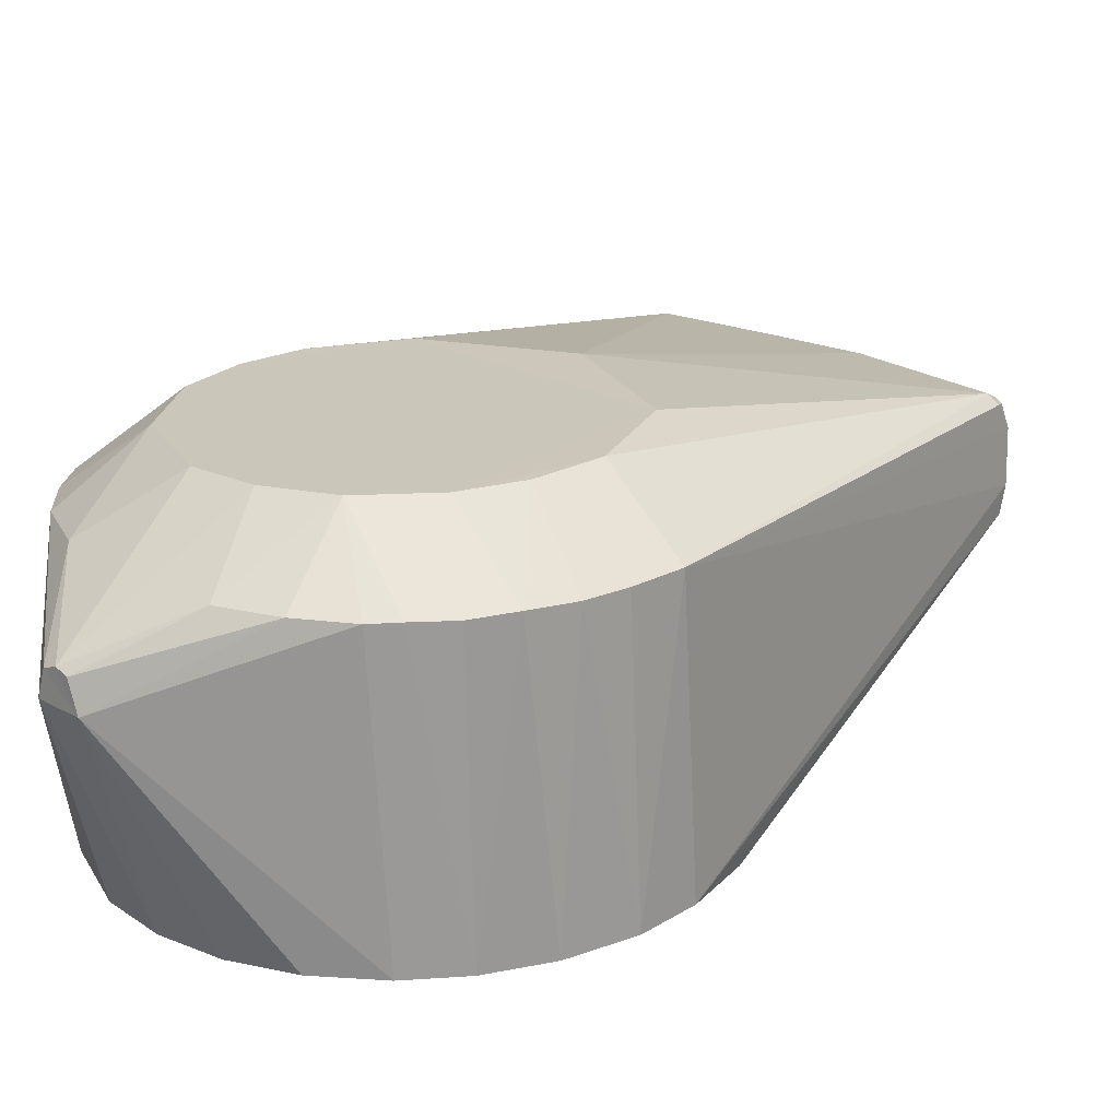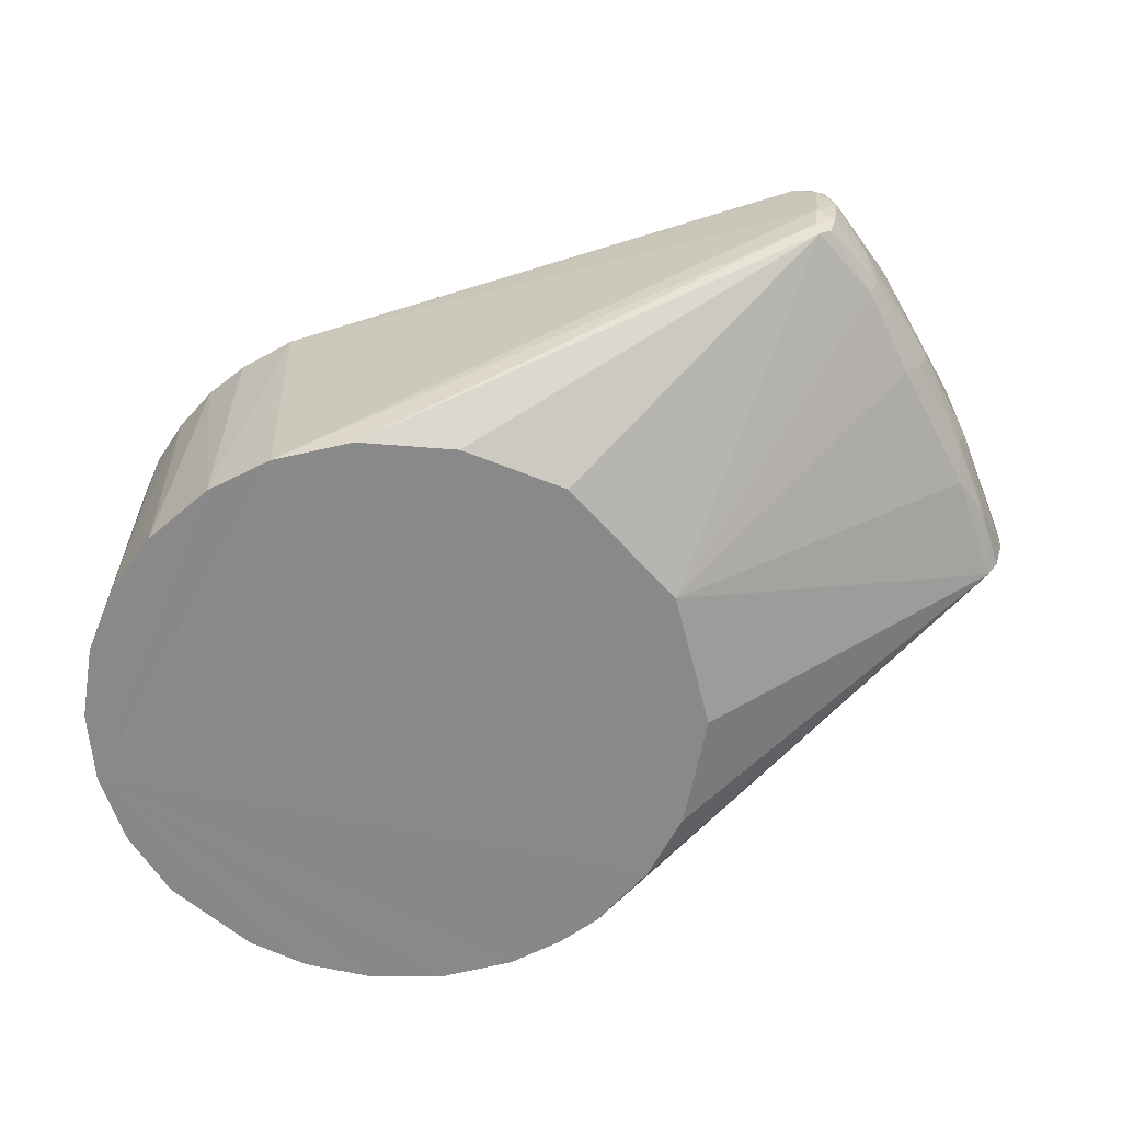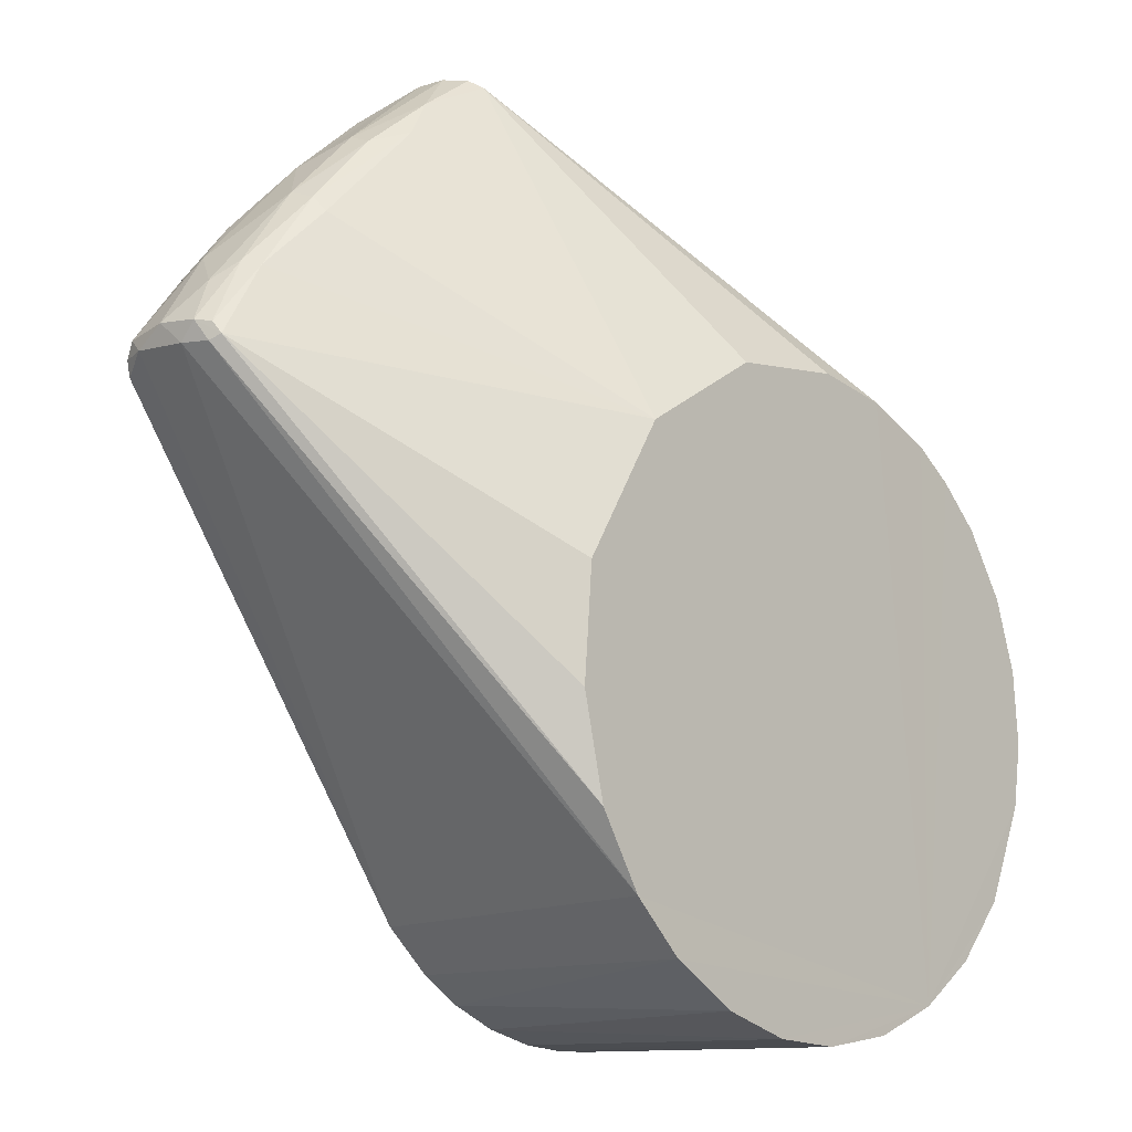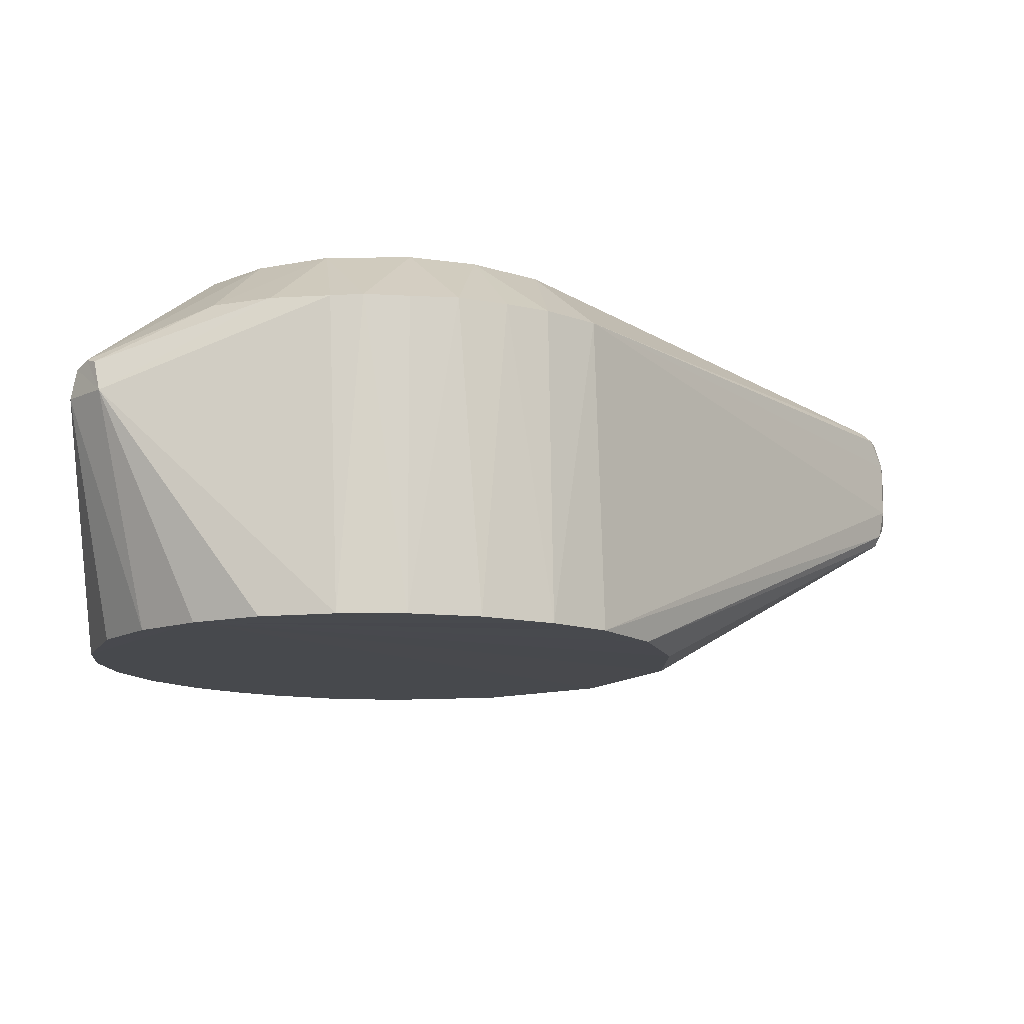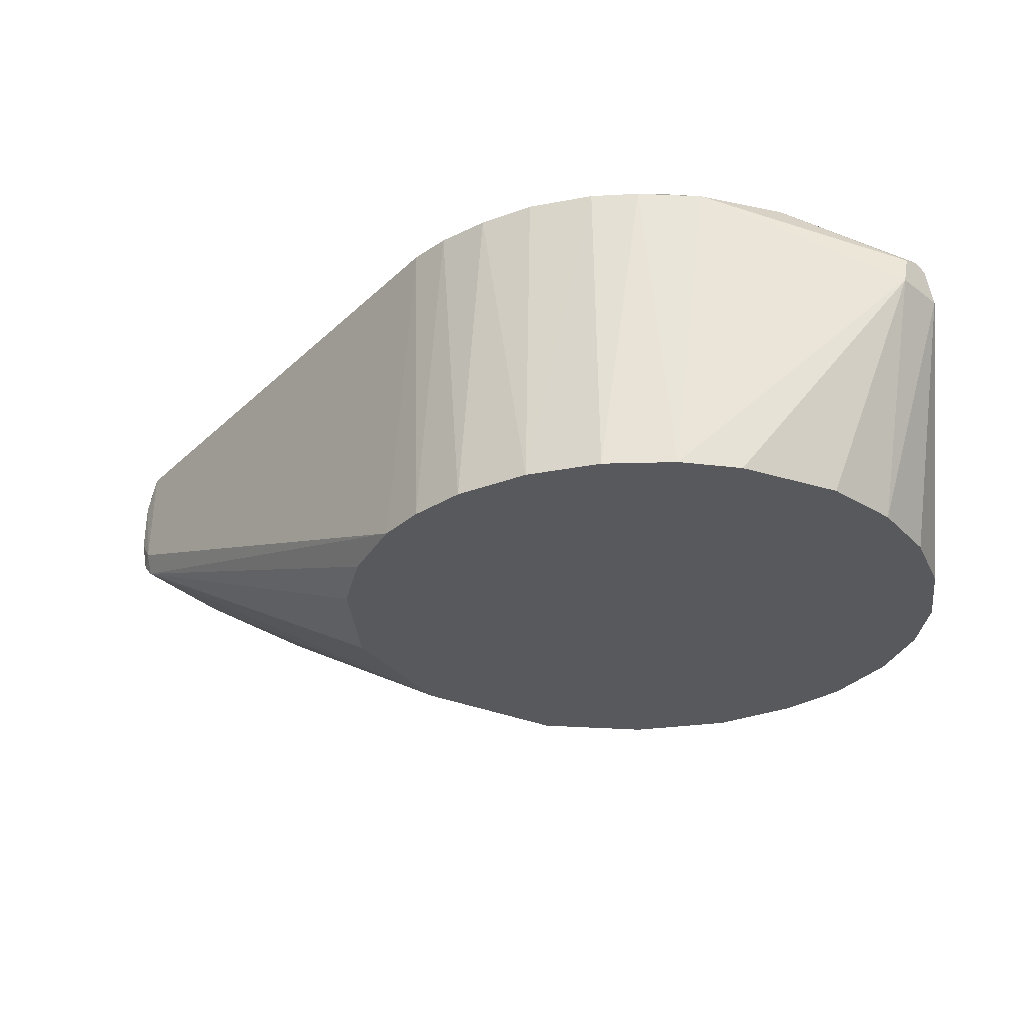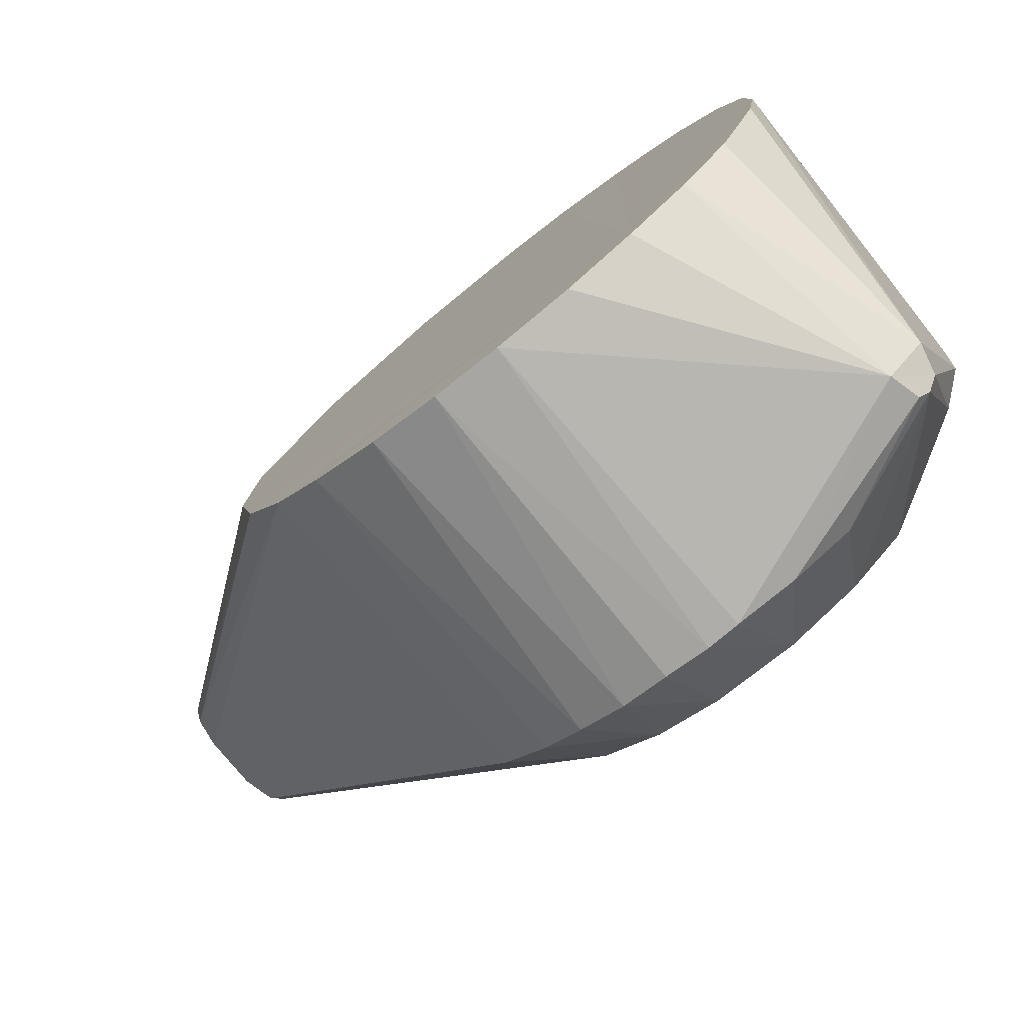
<metadata>
{"format":"obj","ext":"obj","renderer":"f3d","projection":"perspective","resolution":1024,"background":"white","views":[{"elev":-68.6,"azim":1.1,"up":"+Y"},{"elev":-63.0,"azim":72.5,"up":"+Z"},{"elev":-11.6,"azim":134.1,"up":"+Y"},{"elev":-12.4,"azim":3.6,"up":"+Z"},{"elev":-29.4,"azim":-91.7,"up":"+Z"},{"elev":-77.6,"azim":-141.3,"up":"+Y"}]}
</metadata>
<code>
v -0.0004887 0.03083 0.1068
v 0.03109 -0.001497 0.1068
v 0.02205 0.02236 0.1068
v -0.001018 -0.04403 0.05207
v -0.002608 -0.04385 0.09667
v -0.03531 -0.04074 0.08461
v -0.01464 0.02696 0.1068
v -0.02253 0.02071 0.1068
v 0.08088 0.03731 0.09044
v 0.07907 0.03508 0.09449
v 0.03338 -0.02865 0.09668
v 0.0808 0.03667 0.08232
v 0.03464 -0.02723 0.05212
v 0.02775 -0.03428 0.05205
v 0.04377 -0.003468 0.052
v 0.04254 0.01207 0.052
v 0.07933 0.03702 0.07665
v 0.06678 0.05402 0.09439
v 0.05508 0.06746 0.09277
v 0.04994 0.06971 0.0949
v -0.03076 -0.003739 0.1068
v -0.02851 0.01143 0.1068
v 0.07764 0.03571 0.09599
v 0.02446 -0.01859 0.1068
v 0.01597 -0.02611 0.1068
v 0.02707 -0.03454 0.09677
v 0.07895 0.03831 0.0947
v 0.0798 0.03706 0.09411
v 0.0623 0.05588 0.09582
v 0.03526 0.07753 0.09606
v -0.002946 0.04382 0.052
v 0.03695 0.07938 0.07667
v 0.01371 0.04201 0.052
v -0.04071 -0.0355 0.08471
v -0.02997 -0.03219 0.05204
v -0.03643 -0.0395 0.08908
v -0.03789 -0.03799 0.08973
v -0.0112 -0.0423 0.09698
v -0.01178 -0.04241 0.05205
v 0.002013 -0.04383 0.0968
v 0.008517 -0.04326 0.05211
v 0.01826 -0.04013 0.0521
v 0.01498 -0.04123 0.09684
v -0.005273 -0.03034 0.1068
v 0.006889 -0.02991 0.1068
v 0.02153 -0.03827 0.09669
v 0.08036 0.03908 0.09251
v 0.07306 0.05035 0.08856
v 0.07262 0.04868 0.09315
v 0.08131 0.03972 0.08582
v 0.04059 -0.01724 0.05204
v -0.01327 0.04187 0.052
v -0.0232 0.03747 0.05209
v -0.02749 0.0342 0.09675
v -0.02876 0.03333 0.05211
v 0.03518 0.07945 0.09383
v 0.03818 0.08048 0.09282
v 0.03754 0.08096 0.08927
v 0.03115 0.03121 0.05199
v 0.07297 0.04706 0.07731
v -0.04296 0.009041 0.09682
v -0.03967 -0.03627 0.08883
v -0.03701 -0.02388 0.05207
v -0.04273 -0.01044 0.05206
v -0.02147 -0.03837 0.052
v -0.02389 -0.01935 0.1068
v -0.01571 -0.02625 0.1068
v -0.03901 -0.01873 0.09757
v -0.01996 -0.03875 0.09717
v 0.0771 0.04522 0.08217
v 0.08087 0.03911 0.07998
v 0.0742 0.04787 0.07966
v 0.06435 0.05796 0.0783
v 0.04669 0.07546 0.0906
v 0.03897 0.07964 0.09369
v 0.03815 0.08049 0.07836
v 0.03966 0.08109 0.08163
v 0.04576 0.07514 0.0784
v 0.04967 0.0698 0.07664
v 0.06381 0.05581 0.07644
v 0.03694 0.07898 0.09503
v -0.03188 0.03018 0.09671
v -0.04327 0.008526 0.0521
v -0.0439 0.002414 0.09665
v -0.04403 -0.00162 0.05207
v 0.008366 -0.04315 0.09661
v 0.08002 0.03631 0.07815
v 0.05476 0.06792 0.0791
v 0.06514 0.05911 0.08159
v 0.0548 0.06928 0.08241
v 0.06705 0.05624 0.09153
v 0.05868 0.06567 0.08835
v 0.03936 0.0811 0.08937
v 0.03535 0.07985 0.07939
v -0.03447 0.02753 0.05211
v -0.03657 0.02447 0.09656
v -0.04004 0.01848 0.05209
v -0.04336 -0.006639 0.09682
v 0.03999 0.08119 0.08577
v -0.04009 0.01774 0.0969
v 0.03785 0.08113 0.08257
v 0.07984 0.03863 0.07776
g obj_60128670
f 1 2 3
f 4 5 6
f 7 8 1
f 9 10 11
f 9 11 12
f 11 13 12
f 14 13 11
f 15 16 17
f 18 19 20
f 1 8 21
f 21 8 22
f 23 24 11
f 24 25 26
f 23 11 10
f 27 23 28
f 3 29 30
f 31 32 33
f 6 34 35
f 6 36 37
f 36 6 38
f 5 38 6
f 39 4 6
f 40 4 41
f 41 42 43
f 40 5 4
f 38 5 44
f 45 43 25
f 43 46 25
f 42 46 43
f 47 48 49
f 9 12 50
f 1 3 30
f 2 23 3
f 25 46 26
f 2 24 23
f 51 15 17
f 32 31 52
f 32 52 53
f 54 53 55
f 56 57 58
f 17 16 59
f 59 60 17
f 22 61 21
f 37 62 6
f 63 34 64
f 39 6 65
f 21 66 67
f 66 68 37
f 66 21 68
f 38 69 36
f 9 47 28
f 30 7 1
f 70 71 72
f 73 72 60
f 19 74 75
f 75 20 19
f 28 23 10
f 23 29 3
f 76 77 78
f 33 32 59
f 32 79 59
f 80 60 59
f 81 57 56
f 20 75 81
f 20 81 30
f 30 81 56
f 54 30 56
f 55 82 54
f 61 83 84
f 61 84 21
f 62 34 6
f 85 84 83
f 34 63 35
f 85 64 34
f 35 65 6
f 44 69 38
f 67 69 44
f 68 62 37
f 41 43 86
f 41 86 40
f 40 44 5
f 47 50 48
f 49 18 27
f 50 71 70
f 23 27 29
f 51 87 13
f 71 12 87
f 50 12 71
f 17 87 51
f 88 89 73
f 88 90 89
f 19 91 92
f 11 24 26
f 49 27 47
f 57 93 58
f 54 94 53
f 56 94 54
f 56 58 94
f 30 54 7
f 95 82 55
f 95 96 82
f 97 96 95
f 98 62 68
f 66 37 67
f 69 37 36
f 37 69 67
f 45 40 86
f 24 45 25
f 44 45 67
f 2 45 24
f 67 45 21
f 45 44 40
f 14 46 42
f 26 46 14
f 9 50 47
f 9 28 10
f 29 18 20
f 87 12 13
f 89 72 73
f 72 89 70
f 91 49 48
f 20 30 29
f 80 79 73
f 73 79 88
f 88 79 78
f 88 78 90
f 77 90 78
f 19 92 74
f 99 74 92
f 99 92 90
f 90 77 99
f 61 22 100
f 27 28 47
f 53 94 32
f 94 76 32
f 76 101 77
f 101 94 58
f 59 79 80
f 96 97 100
f 98 34 62
f 98 68 21
f 84 98 21
f 49 91 18
f 19 18 91
f 27 18 29
f 90 92 89
f 70 48 50
f 48 92 91
f 89 48 70
f 32 76 78
f 74 99 93
f 82 96 8
f 100 22 96
f 8 96 22
f 101 58 93
f 79 32 78
f 87 17 71
f 17 102 71
f 60 102 17
f 81 75 57
f 74 57 75
f 93 57 74
f 54 8 7
f 43 45 86
f 93 99 101
f 101 99 77
f 76 94 101
f 60 80 73
f 82 8 54
f 100 97 61
f 83 61 97
f 89 92 48
f 11 26 14
f 60 72 102
f 71 102 72
f 98 84 85
f 34 98 85
f 31 33 65
f 13 14 65
f 59 16 65
f 15 65 16
f 42 41 65
f 63 64 65
f 55 53 65
f 95 55 65
f 85 65 64
f 4 65 41
f 14 42 65
f 31 65 52
f 59 65 33
f 83 65 85
f 39 65 4
f 51 65 15
f 52 65 53
f 97 95 65
f 63 65 35
f 51 13 65
f 83 97 65
f 1 45 2
f 21 45 1

</code>
